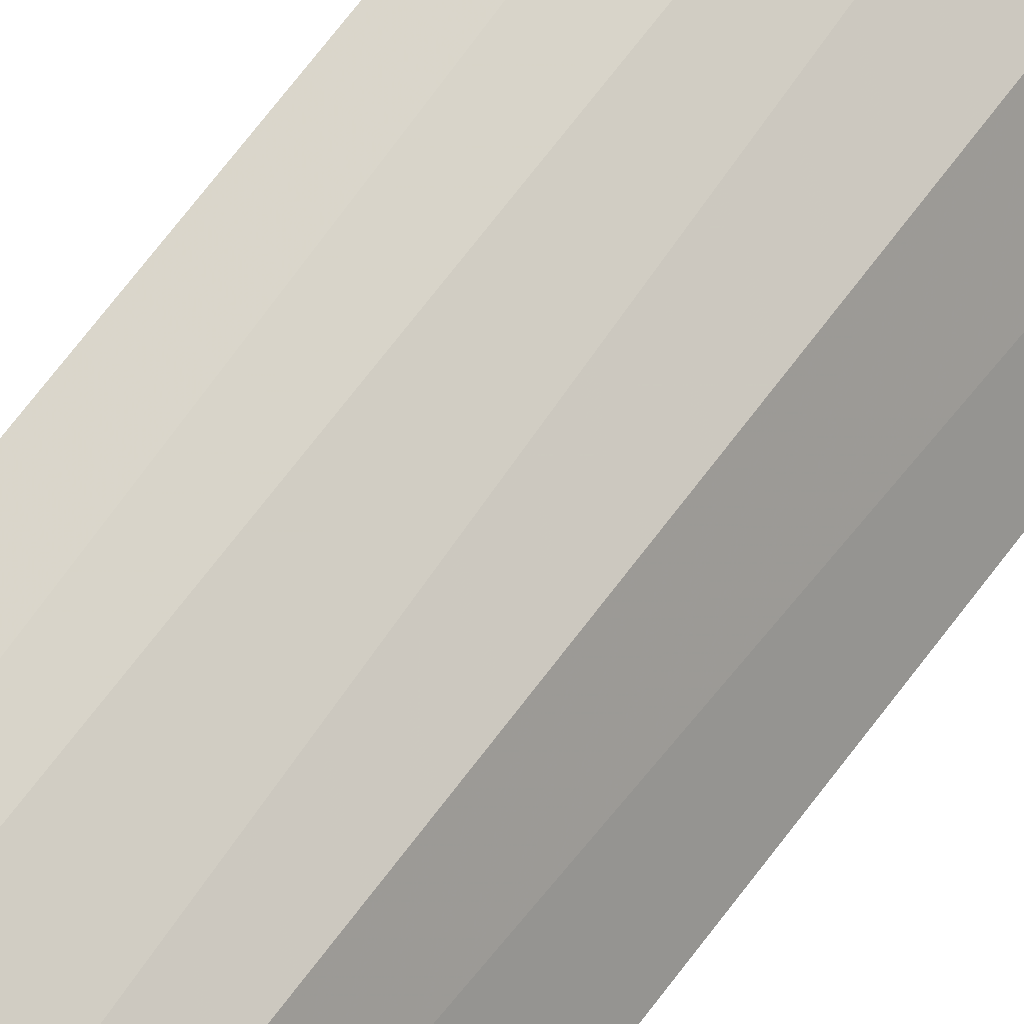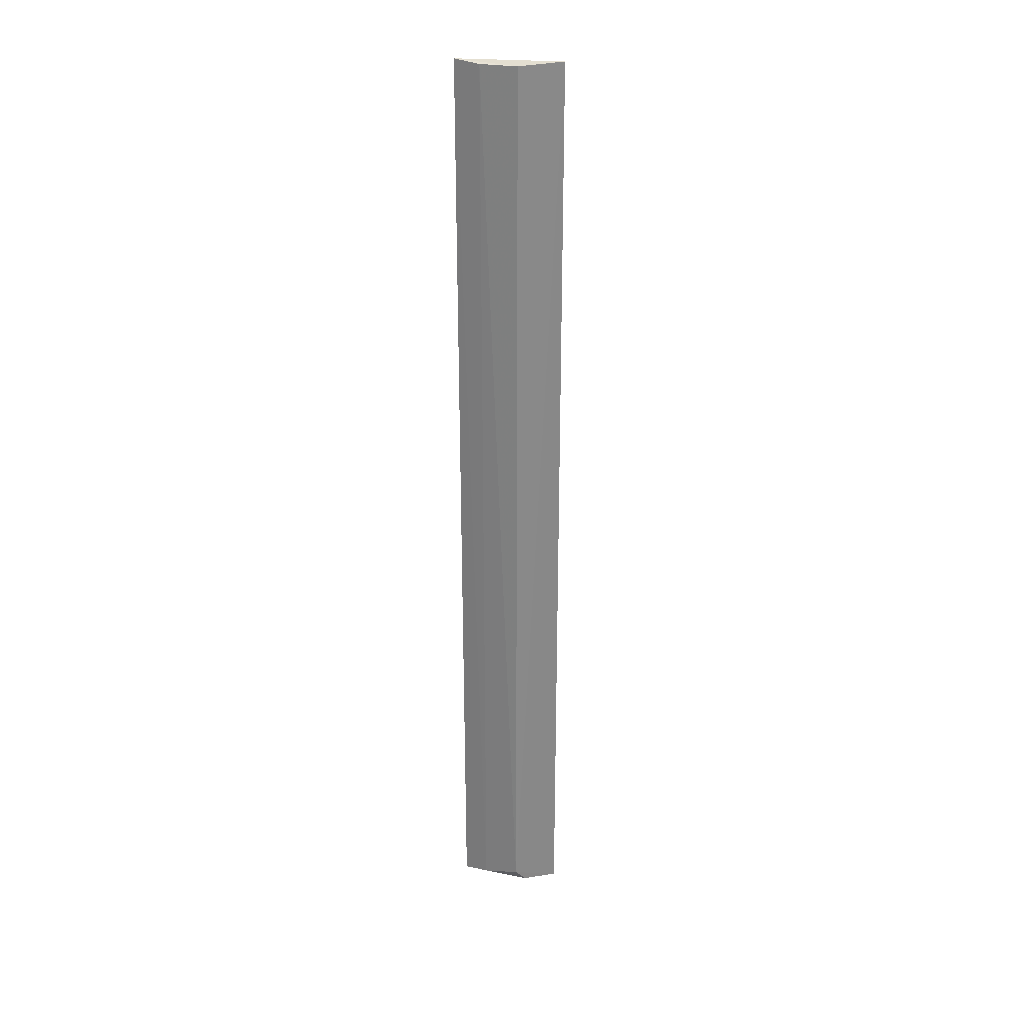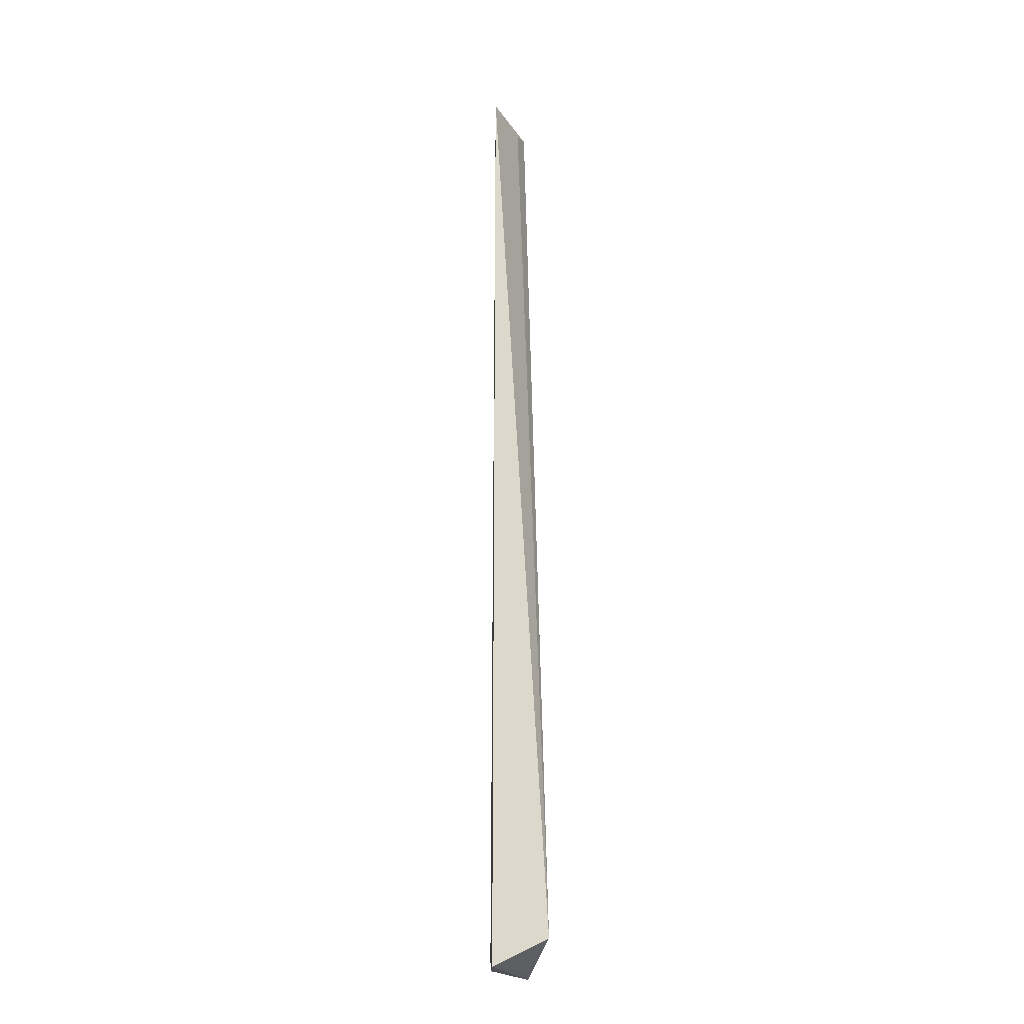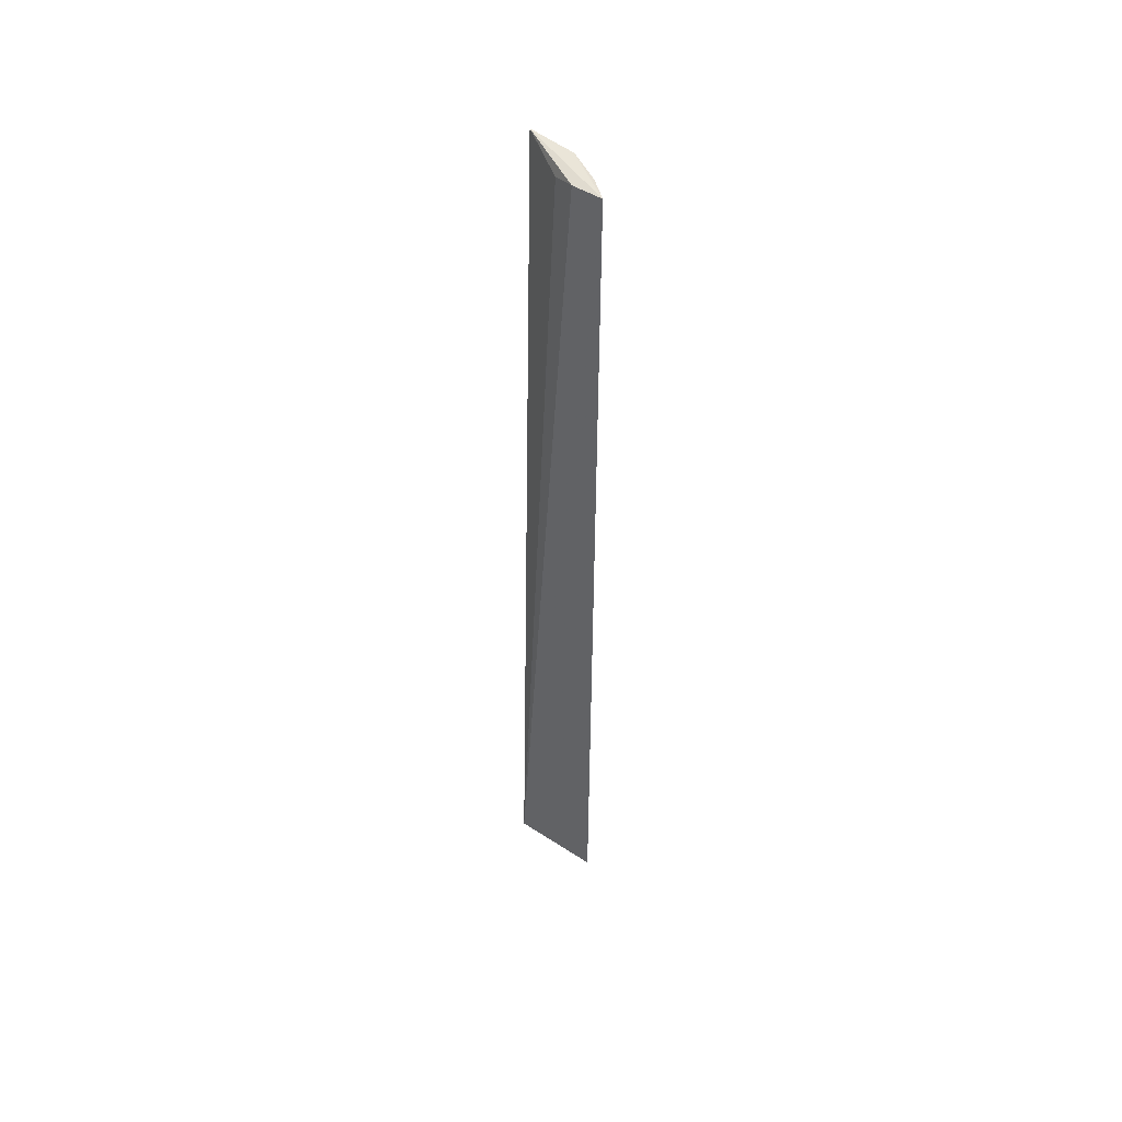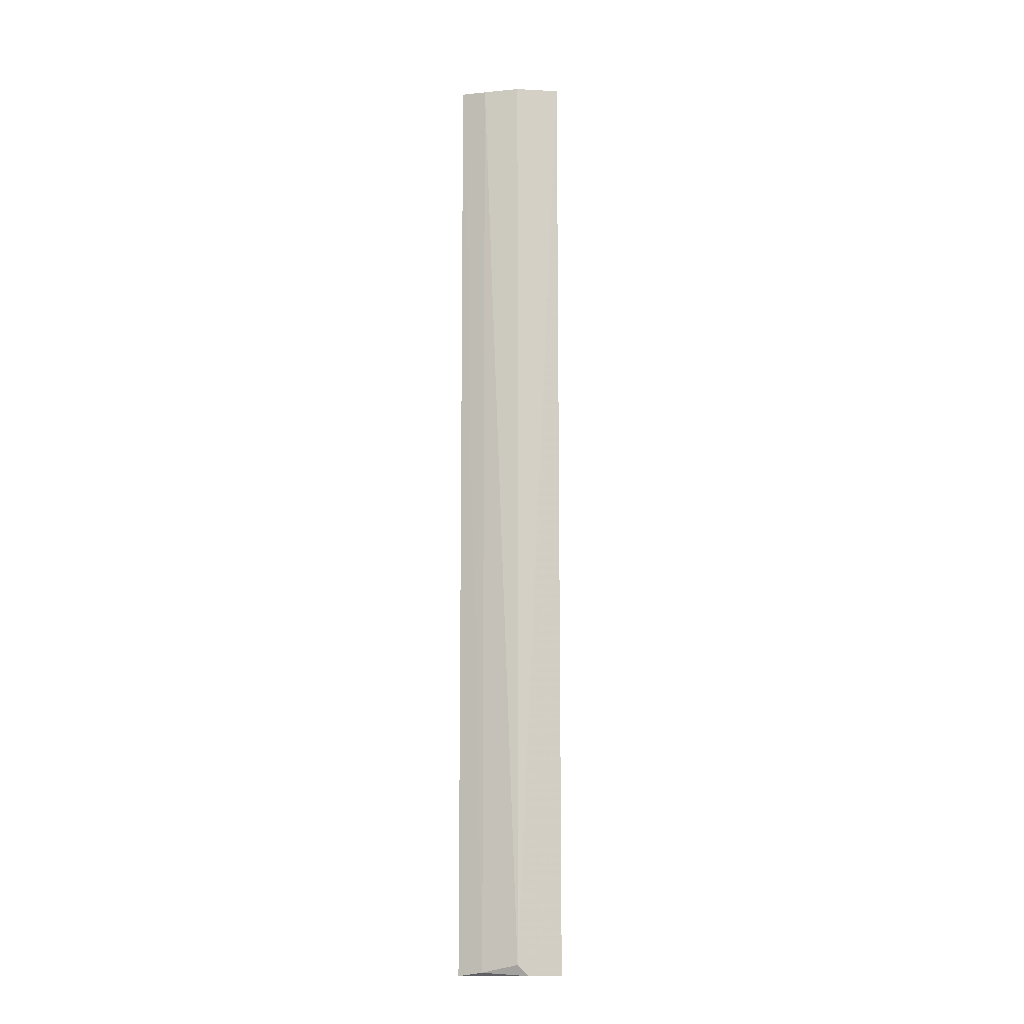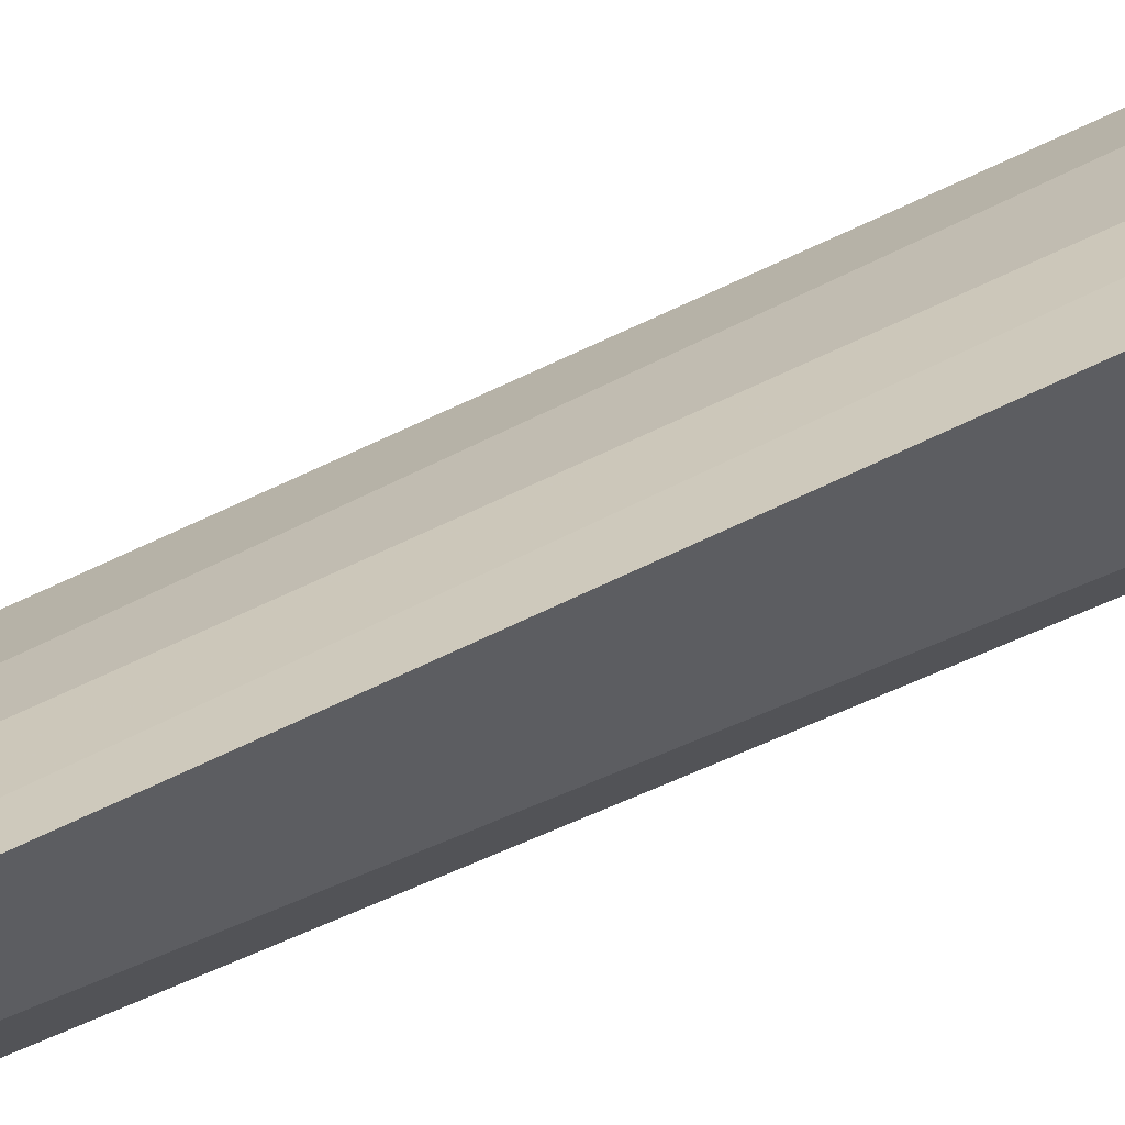
<metadata>
{"format":"obj","ext":"obj","renderer":"f3d","projection":"perspective","resolution":1024,"background":"white","views":[{"elev":58.2,"azim":-145.7,"up":"+Y"},{"elev":27.3,"azim":-129.7,"up":"+Z"},{"elev":-21.4,"azim":-28.6,"up":"+Z"},{"elev":49.4,"azim":100.3,"up":"+Z"},{"elev":-11.8,"azim":-132.1,"up":"+Z"},{"elev":44.1,"azim":57.2,"up":"+Y"}]}
</metadata>
<code>
v -0.2228 0.3928 0.43
v -0.1529 0.4559 -0.4318
v -0.1709 0.3863 -0.4047
v -0.1536 0.4575 0.43
v -0.2047 0.4303 -0.4209
v -0.1674 0.4332 0.4277
v -0.2035 0.4286 0.4277
v -0.1754 0.4469 -0.4282
v -0.2228 0.3928 -0.4309
v -0.183 0.4187 0.4208
v -0.1761 0.4478 0.4277
v -0.209 0.4213 -0.4308
v -0.1671 0.4329 -0.4282
f 3 2 4
f 6 3 4
f 6 4 1
f 7 5 1
f 7 1 4
f 8 4 2
f 9 3 1
f 9 1 5
f 10 6 1
f 10 1 3
f 10 3 6
f 11 7 4
f 11 5 7
f 11 8 5
f 11 4 8
f 12 9 5
f 12 5 8
f 12 8 2
f 12 2 9
f 13 9 2
f 13 2 3
f 13 3 9

</code>
